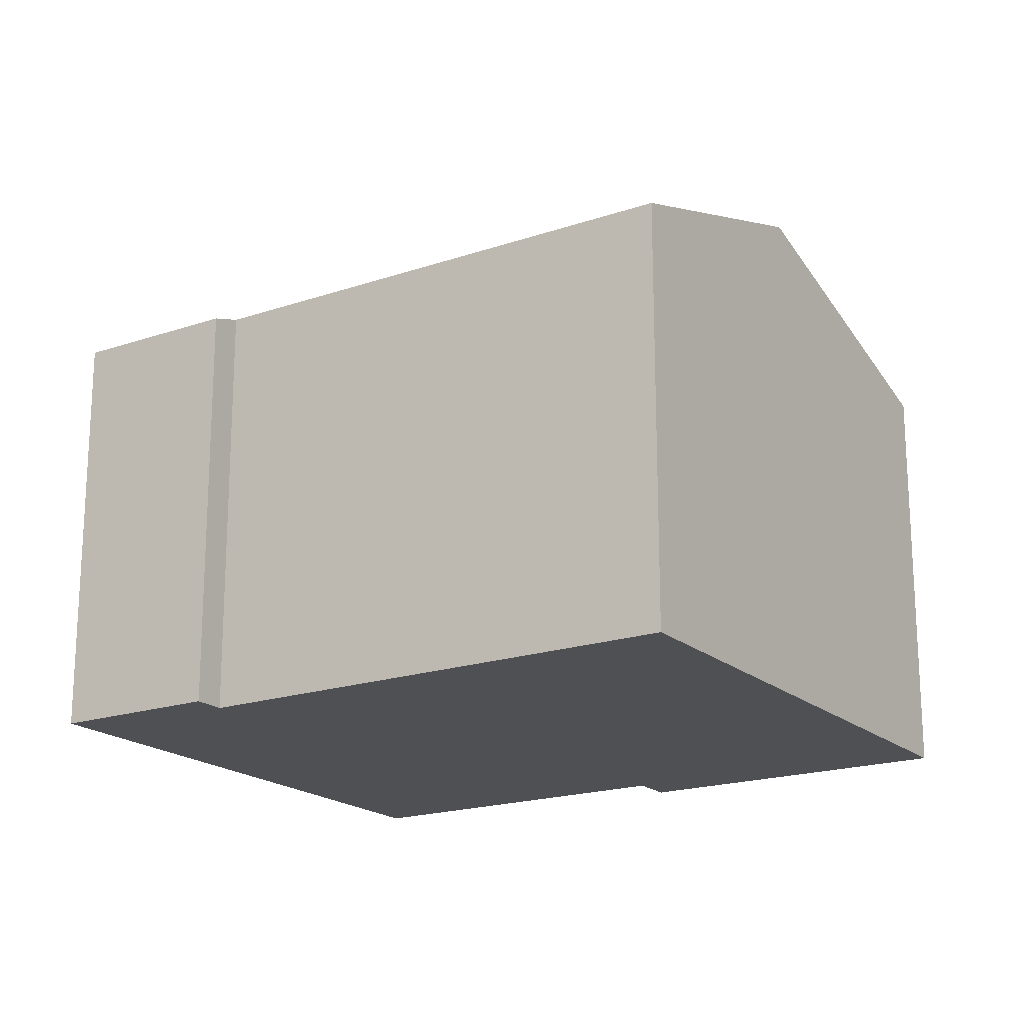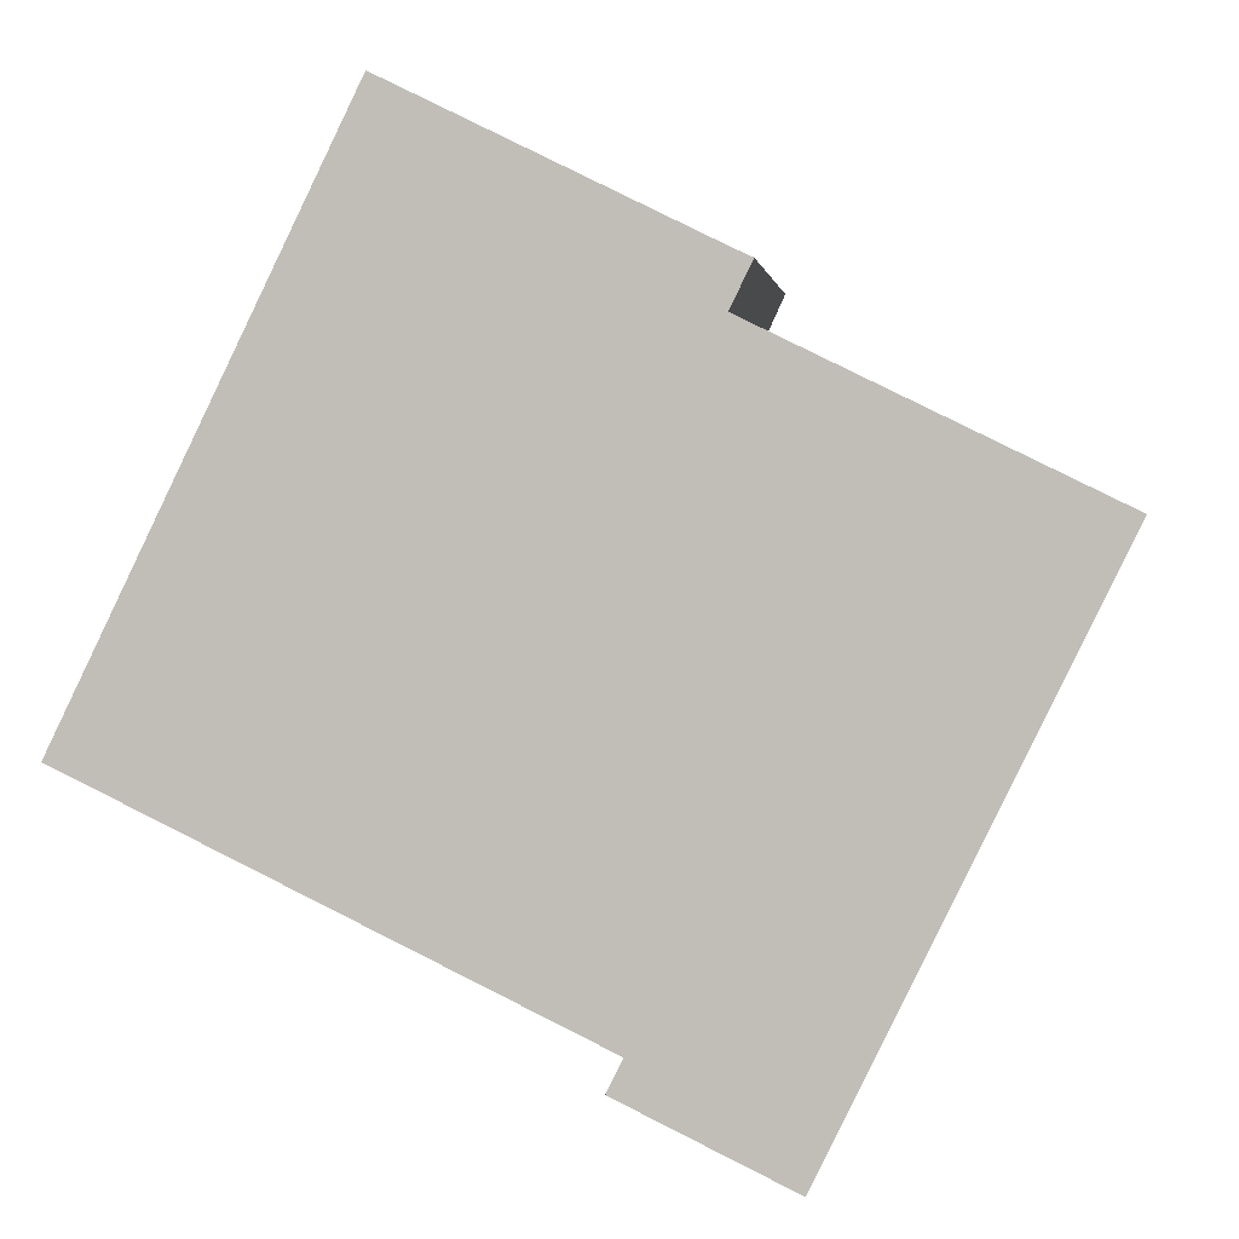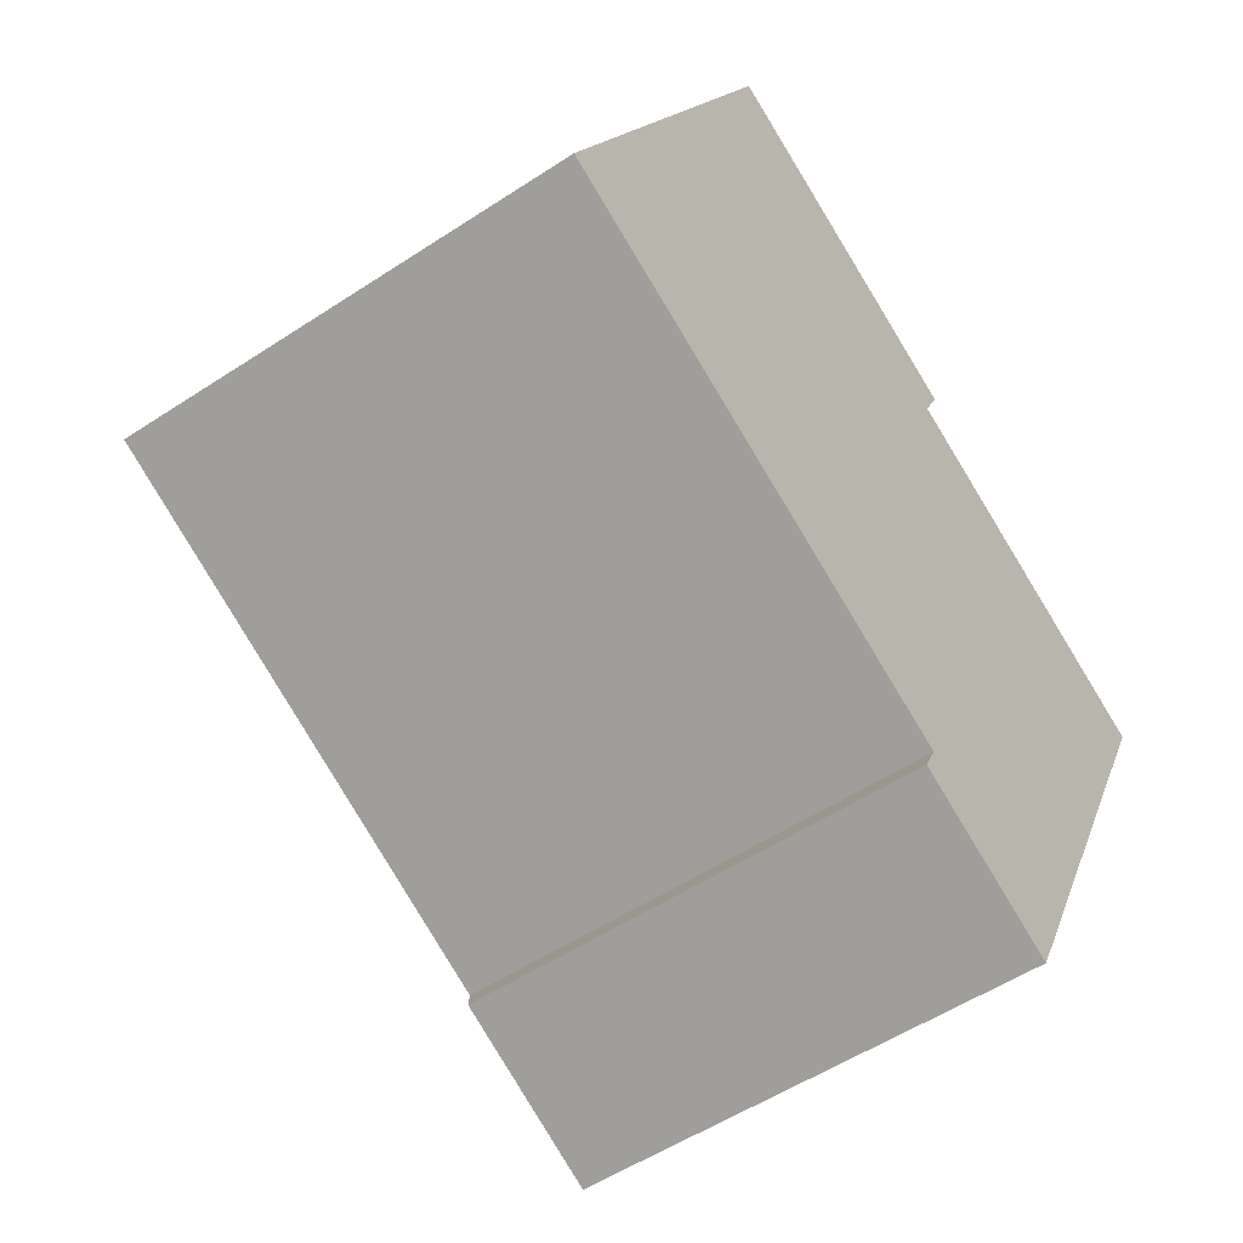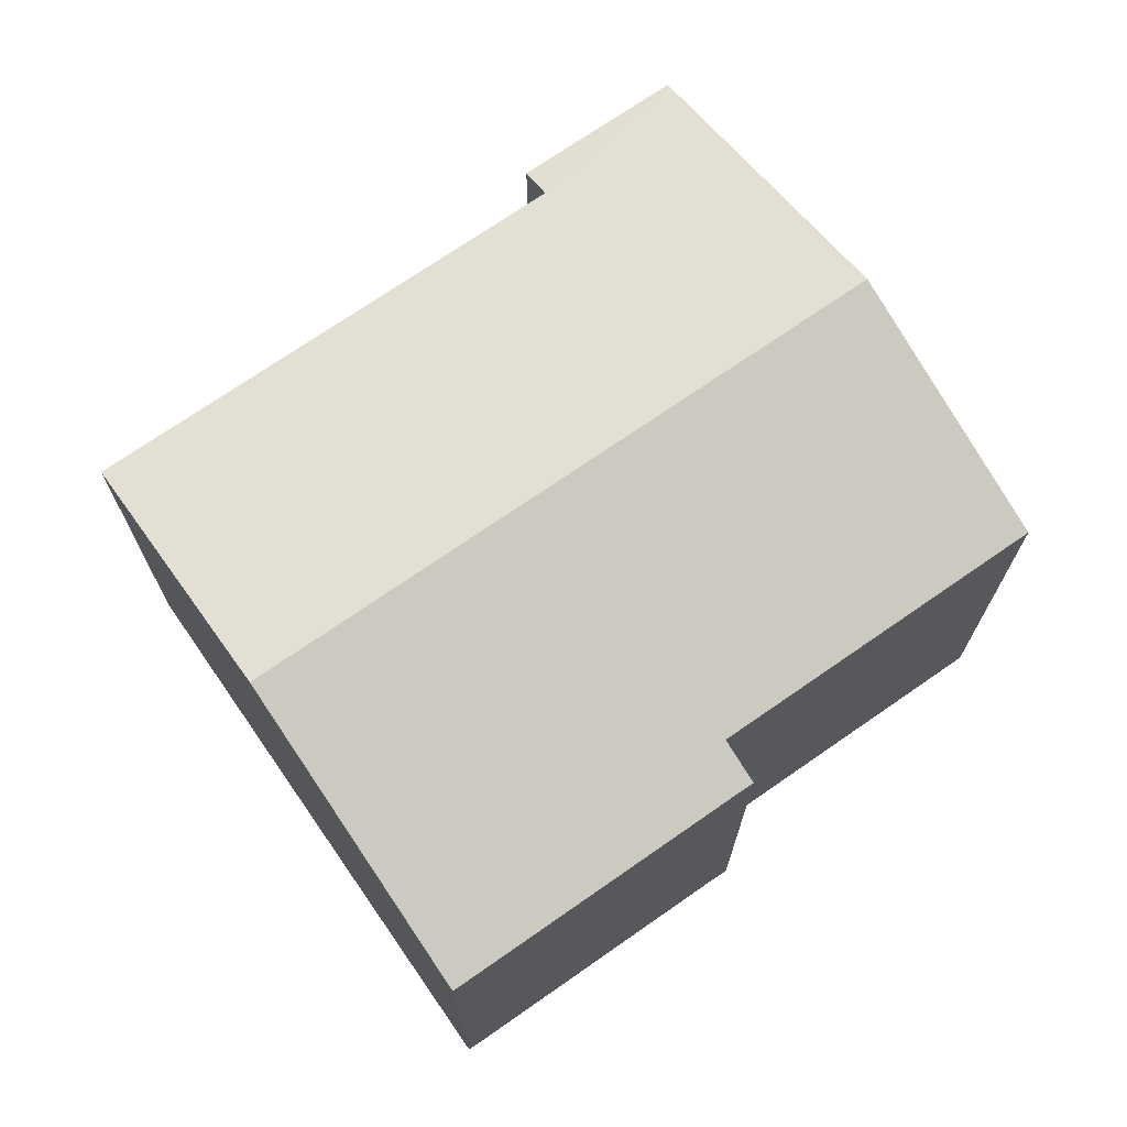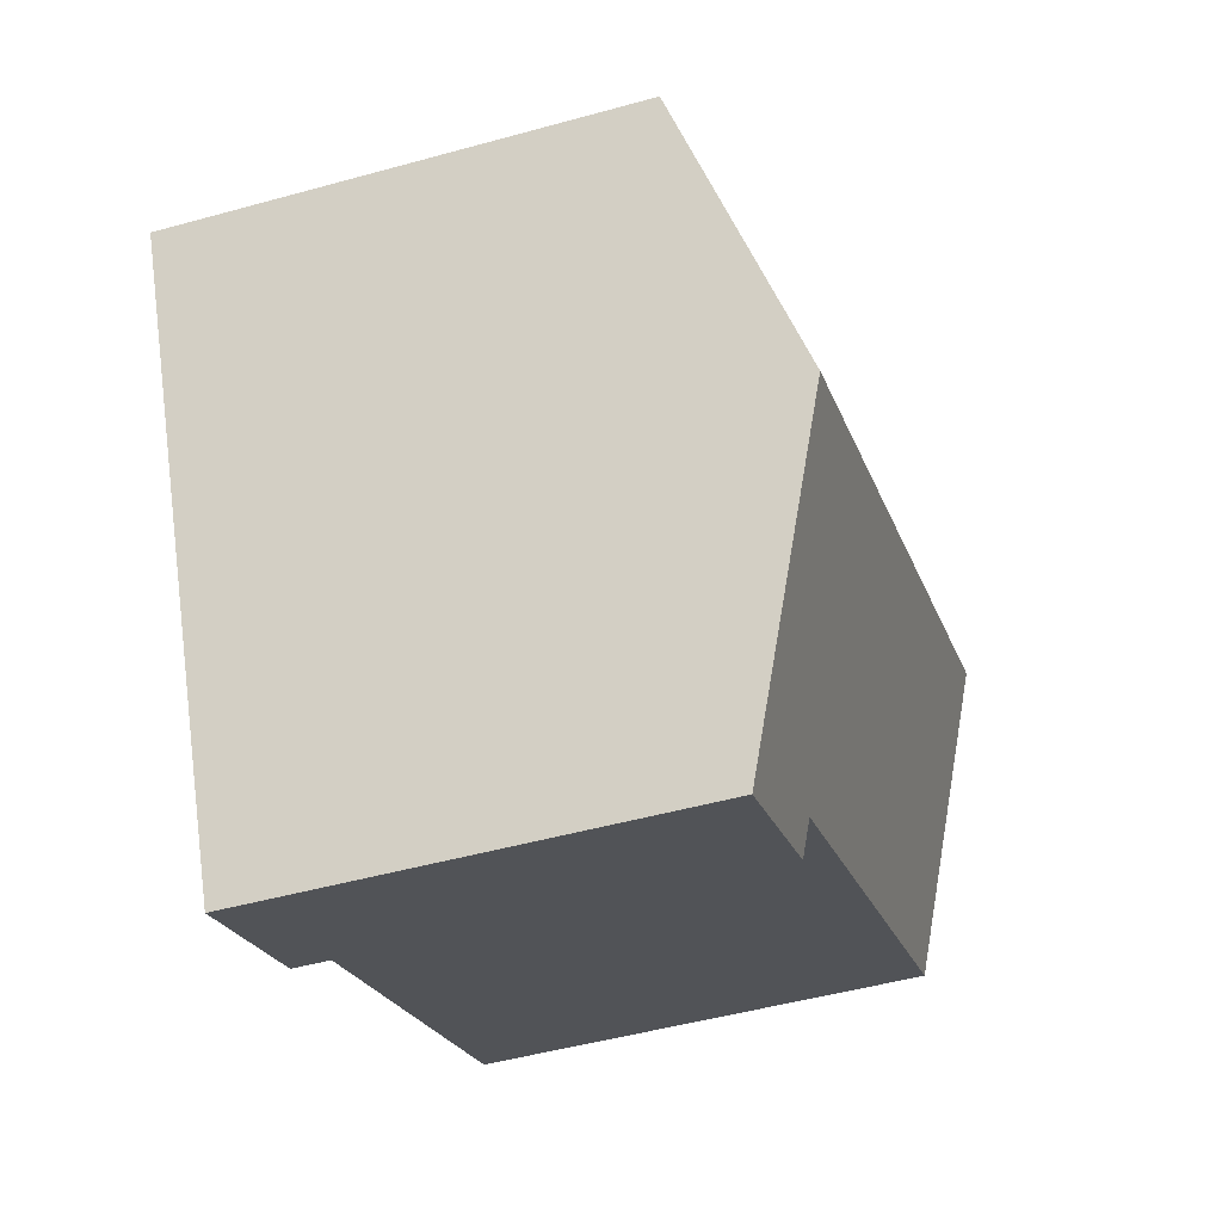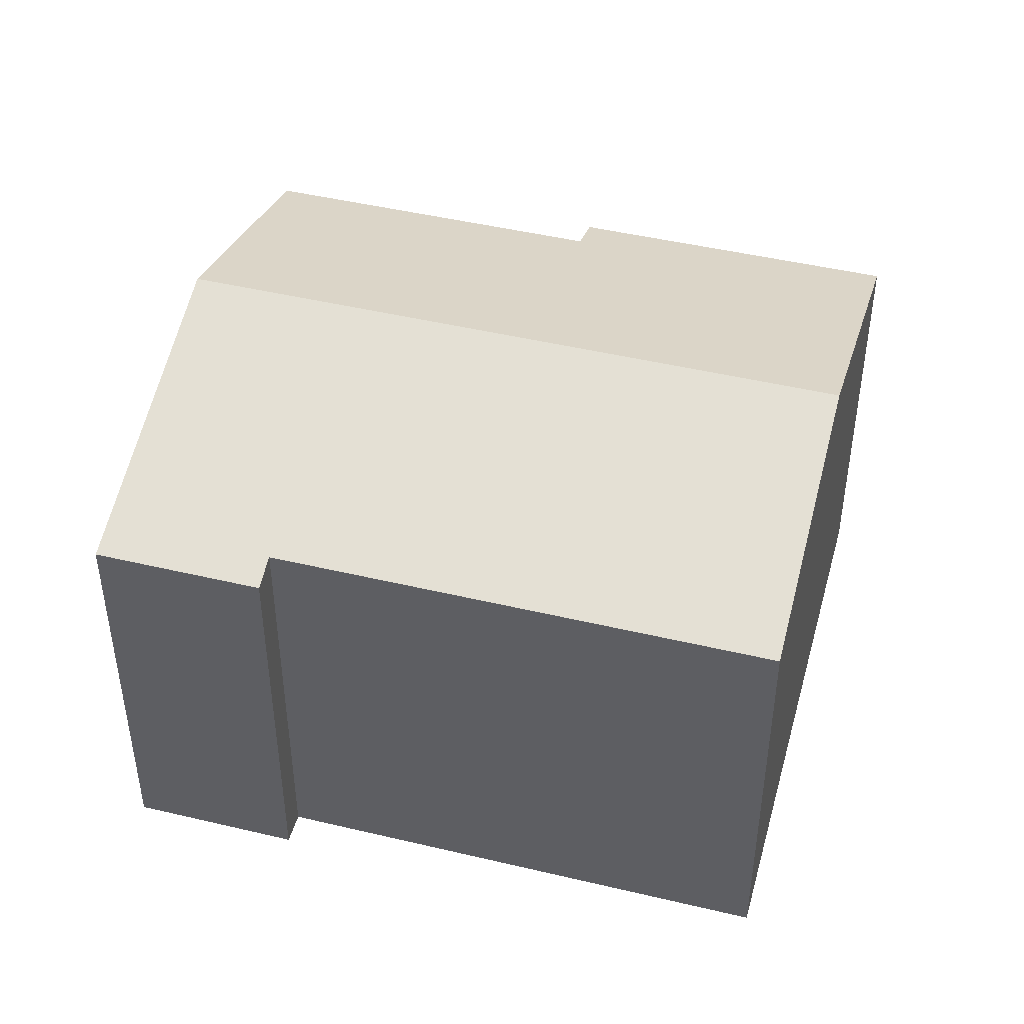
<metadata>
{"format":"obj","ext":"obj","renderer":"f3d","projection":"perspective","resolution":1024,"background":"white","views":[{"elev":-19.1,"azim":-121.3,"up":"+Y"},{"elev":2.4,"azim":6.4,"up":"+Z"},{"elev":-53.4,"azim":-54.8,"up":"+Z"},{"elev":72.1,"azim":-8.8,"up":"+Y"},{"elev":-48.2,"azim":107.3,"up":"+Z"},{"elev":46.1,"azim":-138.8,"up":"+Y"}]}
</metadata>
<code>
v  2.302 9.702 4.727
v  8.599 8.013 -4.187
v  0 8.013 4.907e-16
v  13.79 9.702 -0.867
v  11.22 7.816 -6.145
v  8.331 7.816 -4.737
v  5.123 7.816 9.884
v  4.87 7.817 10
v  10.09 8.089 6.517
v  10.14 7.819 7.428
v  10.46 7.817 7.279
v  15.99 8.089 3.645
v  0 0 0
v  4.87 -6.124e-16 10
v  2.302 -2.894e-16 4.727
v  8.599 2.564e-16 -4.187
v  8.331 2.901e-16 -4.737
v  5.123 -6.052e-16 9.884
v  10.14 -4.548e-16 7.428
v  10.46 -4.457e-16 7.279
v  10.09 -3.991e-16 6.517
v  15.99 -2.232e-16 3.645
v  11.22 3.763e-16 -6.145
v  13.79 5.309e-17 -0.867
g defaultobject
f 1 2 3
f 2 1 4
f 2 4 5
f 5 6 2
f 7 1 8
f 1 7 4
f 4 7 9
f 9 7 10
f 9 10 11
f 4 9 12
f 13 1 3
f 1 13 8
f 8 13 14
f 14 13 15
f 6 16 2
f 16 6 17
f 14 7 8
f 7 14 18
f 7 19 10
f 19 7 18
f 19 11 10
f 11 19 20
f 21 12 9
f 12 21 22
f 11 21 9
f 21 11 20
f 22 4 12
f 4 22 5
f 5 22 23
f 23 22 24
f 23 6 5
f 6 23 17
f 16 3 2
f 3 16 13
f 24 17 23
f 17 24 22
f 17 22 16
f 16 22 21
f 16 21 13
f 13 21 20
f 13 20 19
f 13 19 18
f 13 18 15
f 15 18 14

</code>
